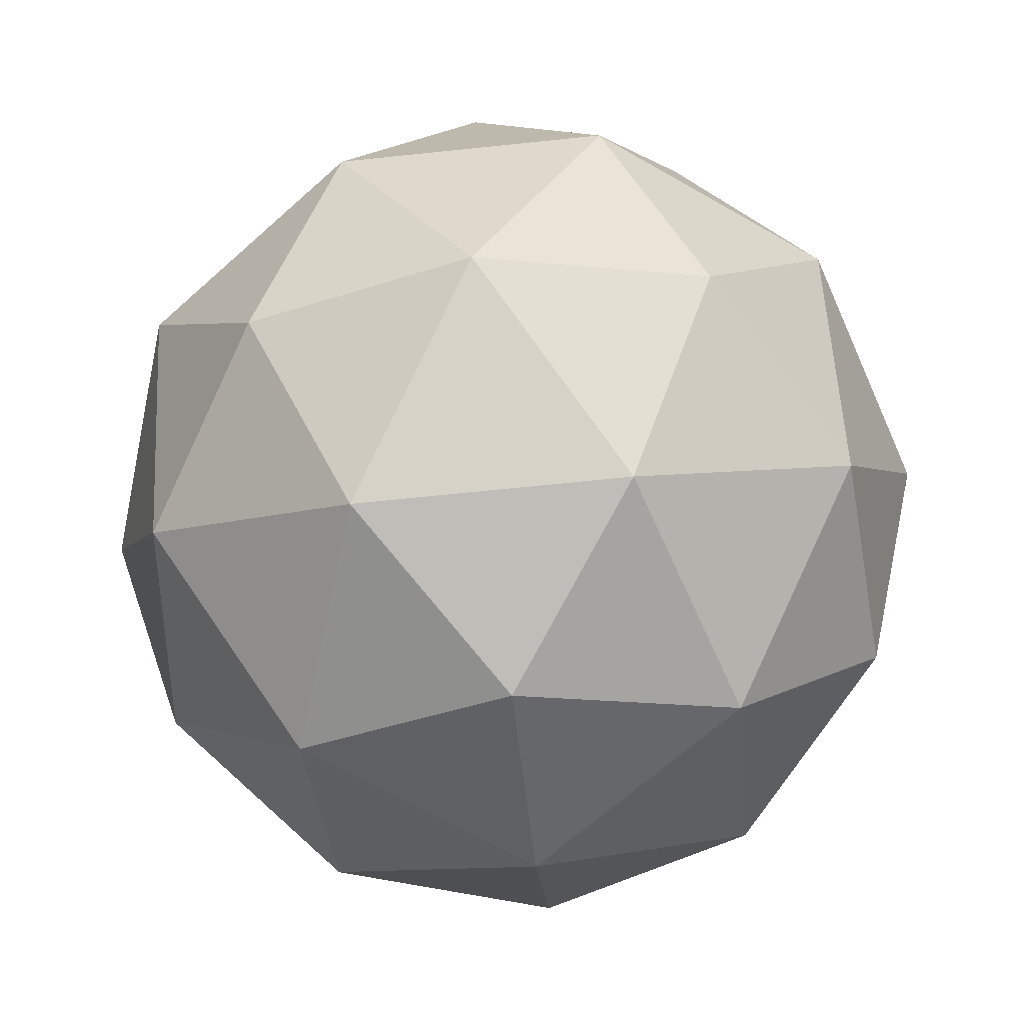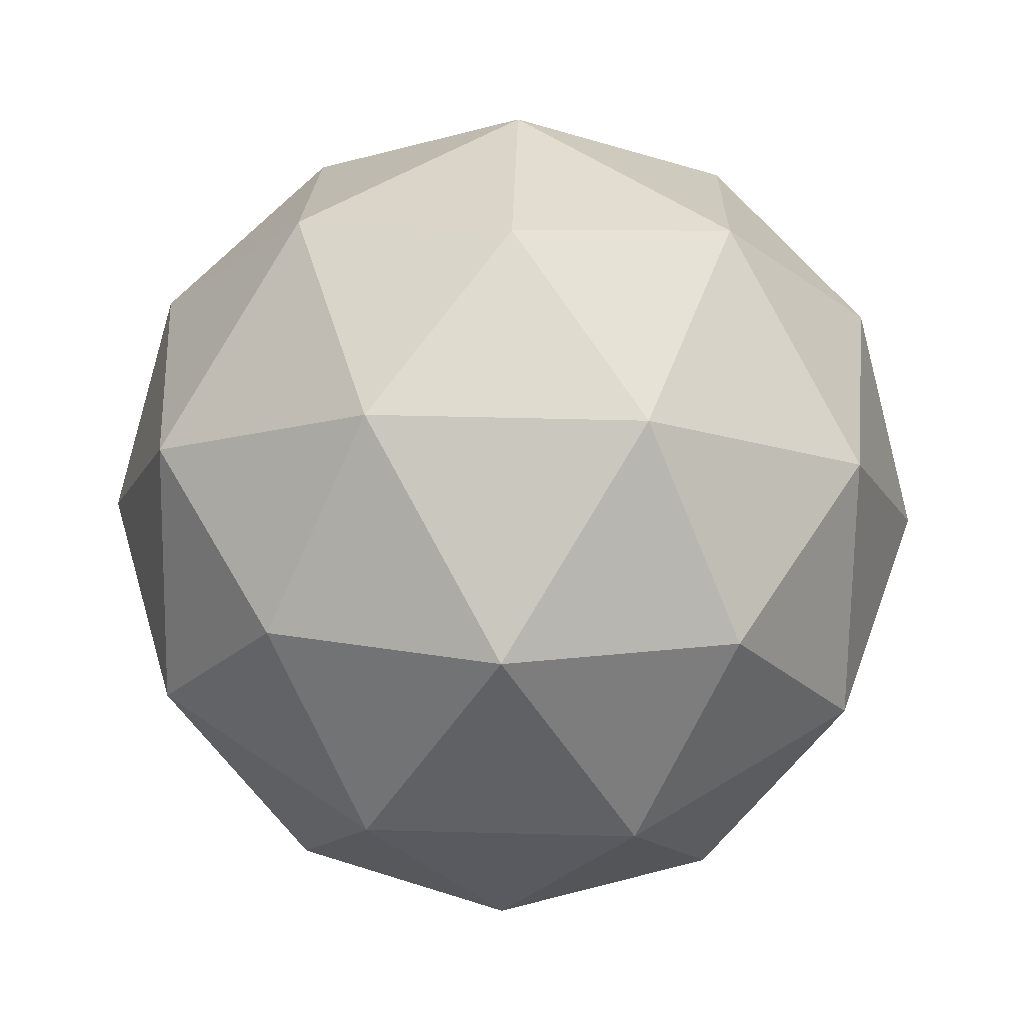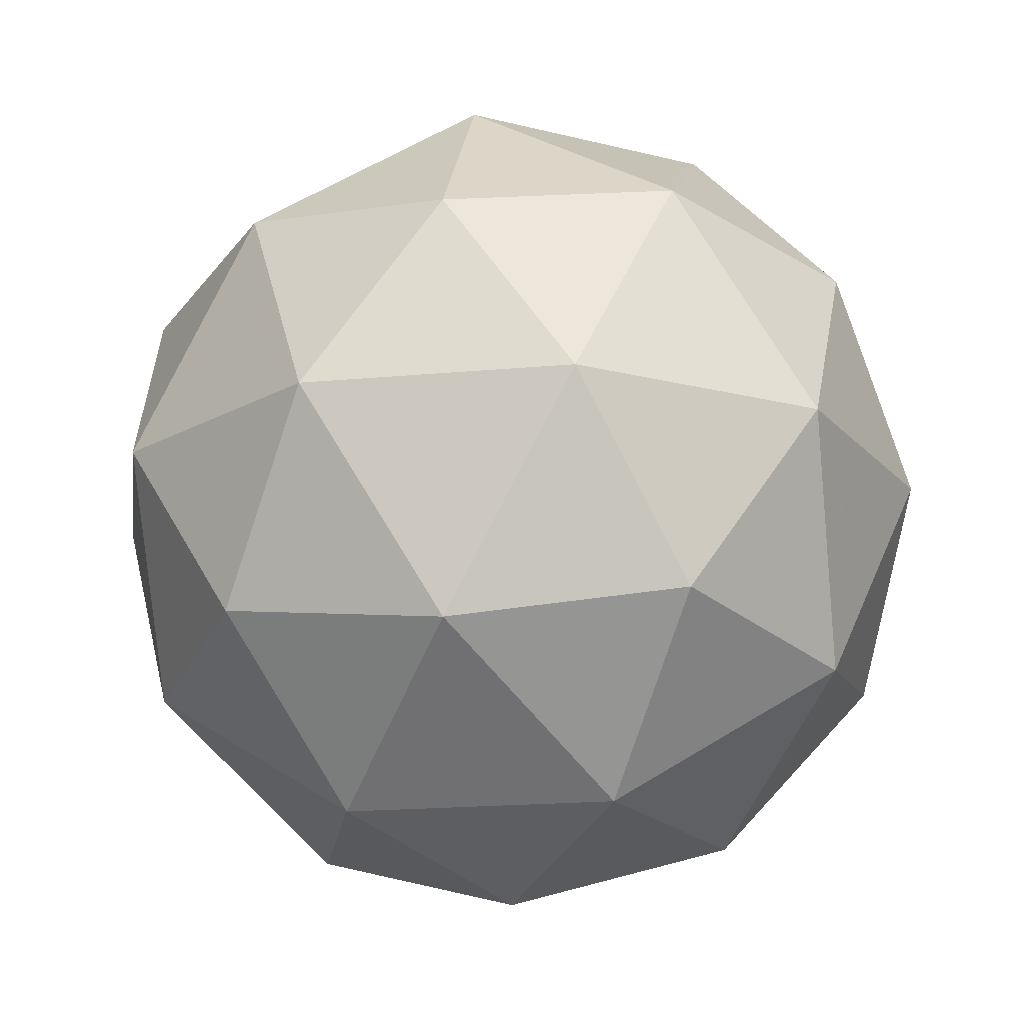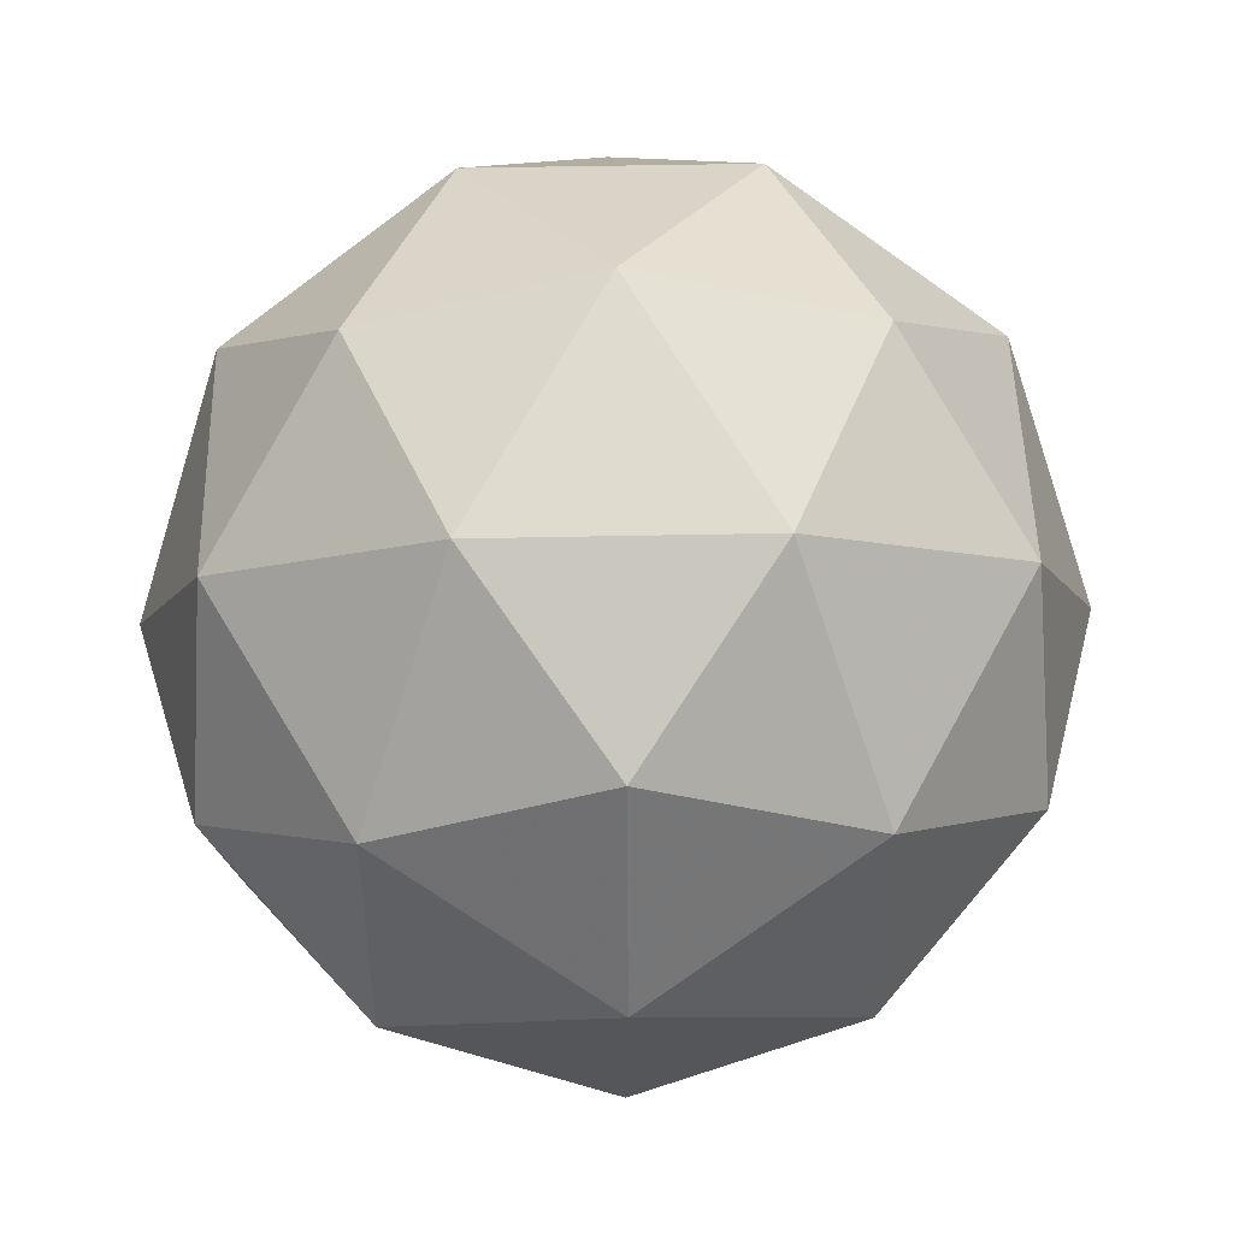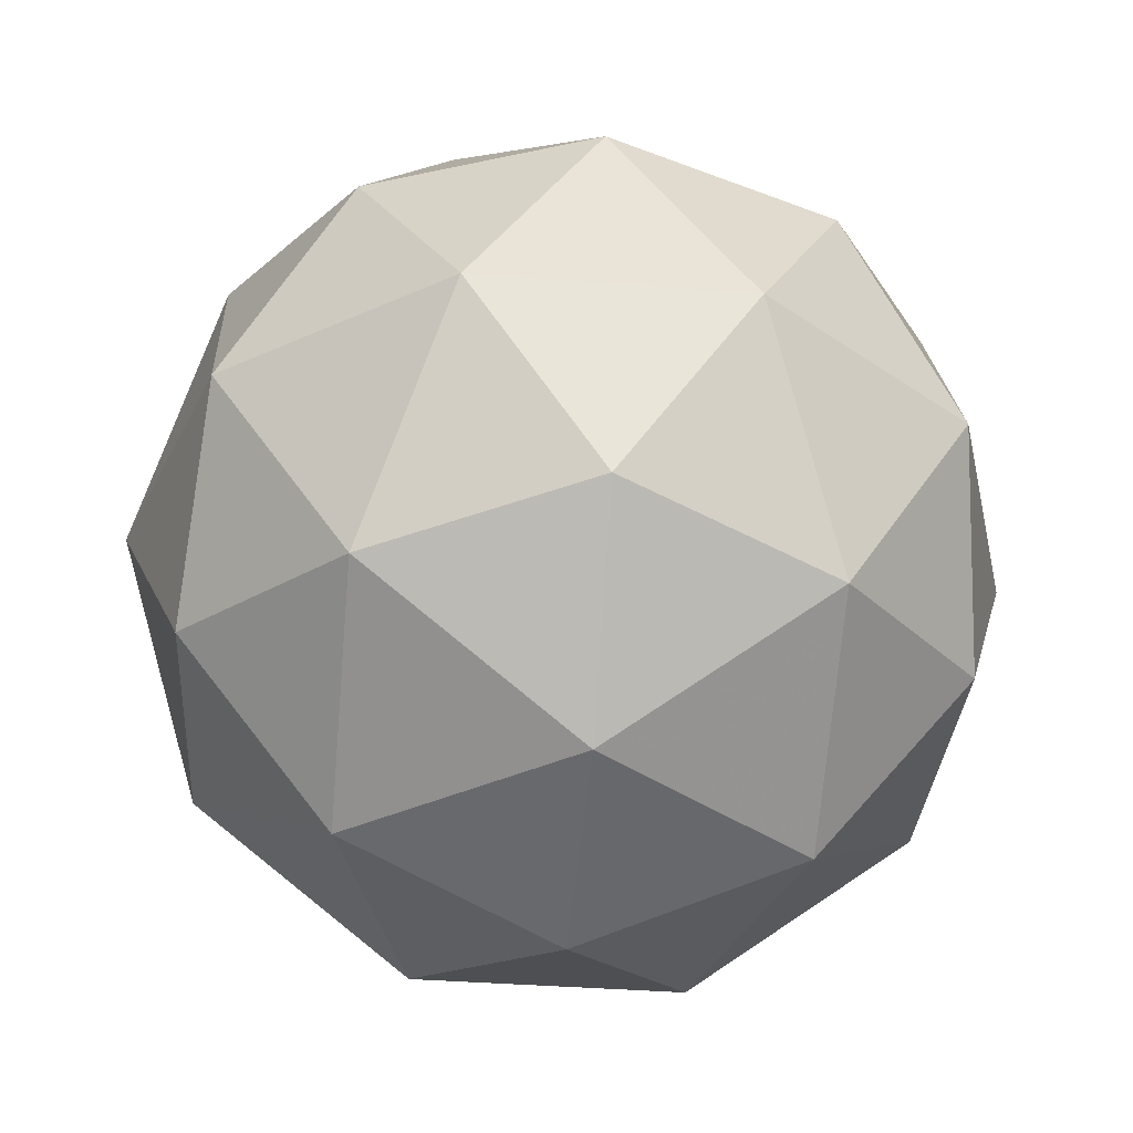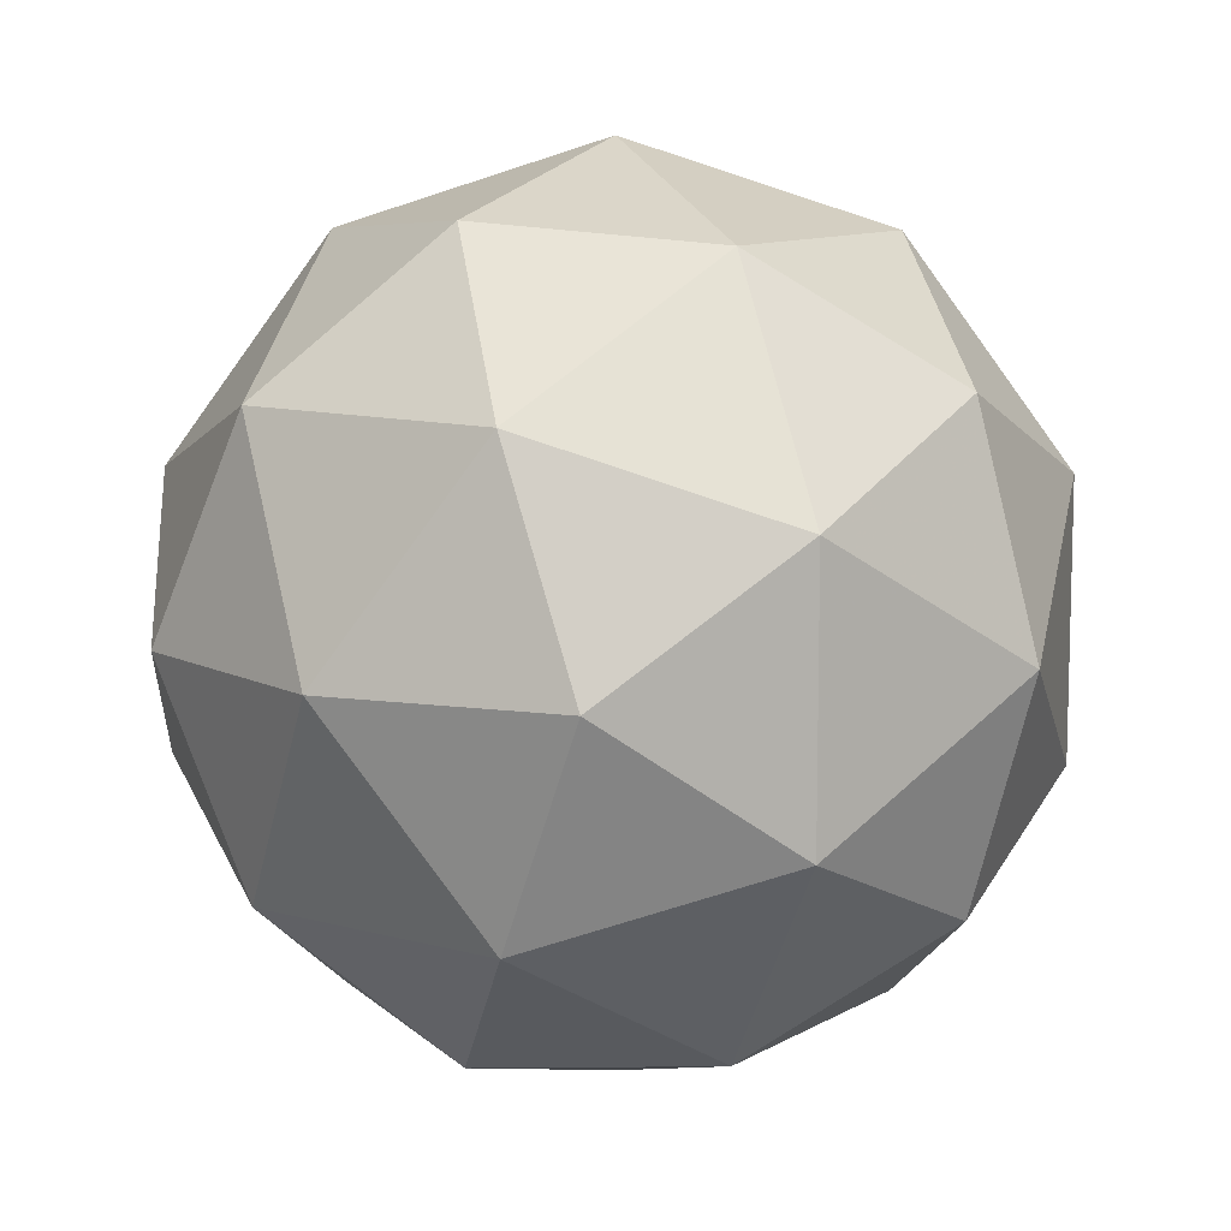
<metadata>
{"format":"obj","ext":"obj","renderer":"f3d","projection":"perspective","resolution":1024,"background":"white","views":[{"elev":-66.4,"azim":-84.0,"up":"+Z"},{"elev":51.0,"azim":-52.4,"up":"+Z"},{"elev":-18.9,"azim":-79.9,"up":"+Z"},{"elev":49.5,"azim":-123.0,"up":"+Y"},{"elev":-37.3,"azim":156.3,"up":"+Z"},{"elev":10.4,"azim":-176.4,"up":"+Y"}]}
</metadata>
<code>
v 0.5106 0.4905 -0.2954
v 0.4527 0.5326 -0.2512
v 0.5327 0.5586 -0.2512
v 0.5822 0.4905 -0.2512
v 0.5327 0.4224 -0.2512
v 0.4527 0.4484 -0.2512
v 0.4885 0.5586 -0.1797
v 0.5685 0.5326 -0.1797
v 0.5685 0.4484 -0.1797
v 0.4885 0.4224 -0.1797
v 0.439 0.4905 -0.1797
v 0.5106 0.4905 -0.1354
v 0.5236 0.5305 -0.2835
v 0.4766 0.5152 -0.2835
v 0.4896 0.5552 -0.2575
v 0.4425 0.4905 -0.2575
v 0.4766 0.4658 -0.2835
v 0.5527 0.4905 -0.2835
v 0.5657 0.5305 -0.2575
v 0.5236 0.4505 -0.2835
v 0.5657 0.4505 -0.2575
v 0.4896 0.4258 -0.2575
v 0.4345 0.5152 -0.2154
v 0.4345 0.4658 -0.2154
v 0.5106 0.5705 -0.2154
v 0.4636 0.5552 -0.2154
v 0.5867 0.5152 -0.2154
v 0.5576 0.5552 -0.2154
v 0.5576 0.4258 -0.2154
v 0.5867 0.4658 -0.2154
v 0.4636 0.4258 -0.2154
v 0.5106 0.4105 -0.2154
v 0.4555 0.5305 -0.1734
v 0.5316 0.5552 -0.1734
v 0.5787 0.4905 -0.1734
v 0.5316 0.4258 -0.1734
v 0.4555 0.4505 -0.1734
v 0.4976 0.5305 -0.1474
v 0.4685 0.4905 -0.1474
v 0.5446 0.5152 -0.1474
v 0.5446 0.4658 -0.1474
v 0.4976 0.4505 -0.1474
f 1 14 13
f 2 14 16
f 1 13 18
f 1 18 20
f 1 20 17
f 2 16 23
f 3 15 25
f 4 19 27
f 5 21 29
f 6 22 31
f 2 23 26
f 3 25 28
f 4 27 30
f 5 29 32
f 6 31 24
f 7 33 38
f 8 34 40
f 9 35 41
f 10 36 42
f 11 37 39
f 39 42 12
f 39 37 42
f 37 10 42
f 42 41 12
f 42 36 41
f 36 9 41
f 41 40 12
f 41 35 40
f 35 8 40
f 40 38 12
f 40 34 38
f 34 7 38
f 38 39 12
f 38 33 39
f 33 11 39
f 24 37 11
f 24 31 37
f 31 10 37
f 32 36 10
f 32 29 36
f 29 9 36
f 30 35 9
f 30 27 35
f 27 8 35
f 28 34 8
f 28 25 34
f 25 7 34
f 26 33 7
f 26 23 33
f 23 11 33
f 31 32 10
f 31 22 32
f 22 5 32
f 29 30 9
f 29 21 30
f 21 4 30
f 27 28 8
f 27 19 28
f 19 3 28
f 25 26 7
f 25 15 26
f 15 2 26
f 23 24 11
f 23 16 24
f 16 6 24
f 17 22 6
f 17 20 22
f 20 5 22
f 20 21 5
f 20 18 21
f 18 4 21
f 18 19 4
f 18 13 19
f 13 3 19
f 16 17 6
f 16 14 17
f 14 1 17
f 13 15 3
f 13 14 15
f 14 2 15

</code>
